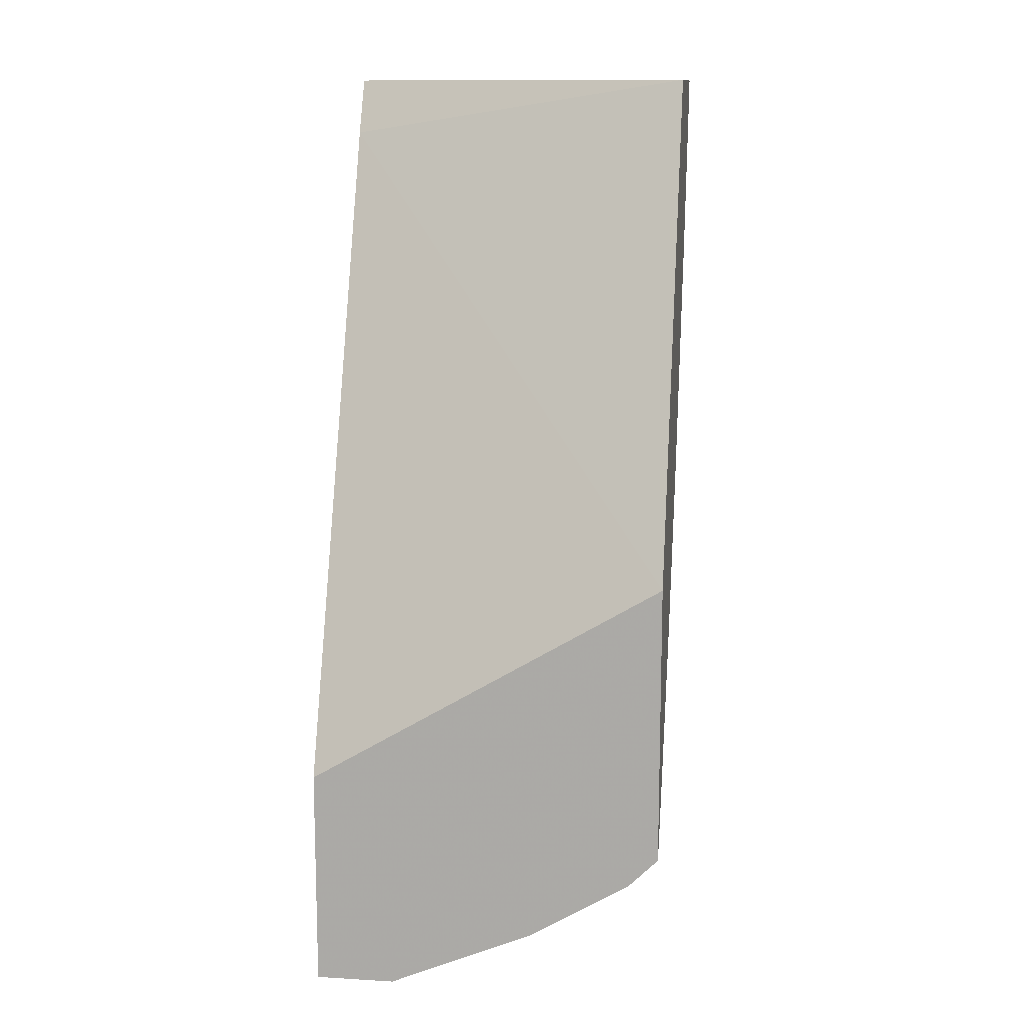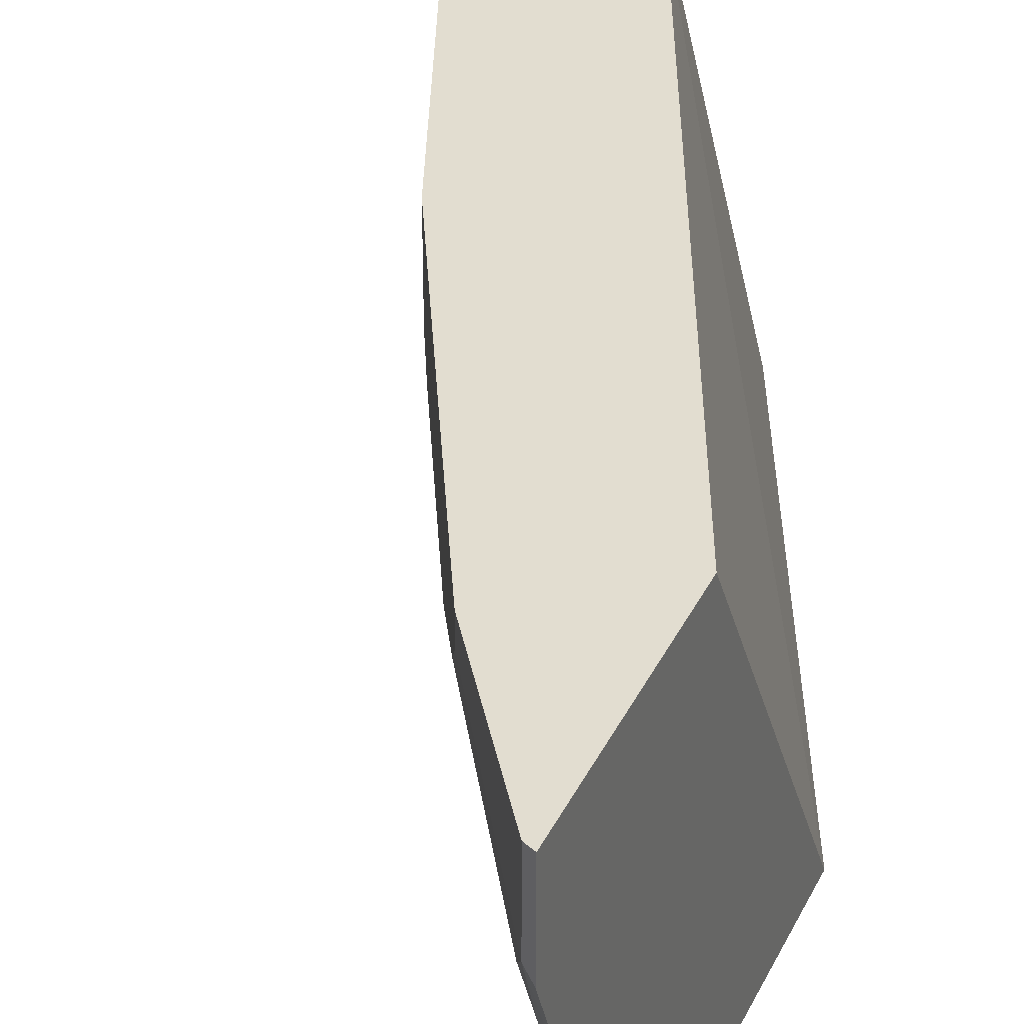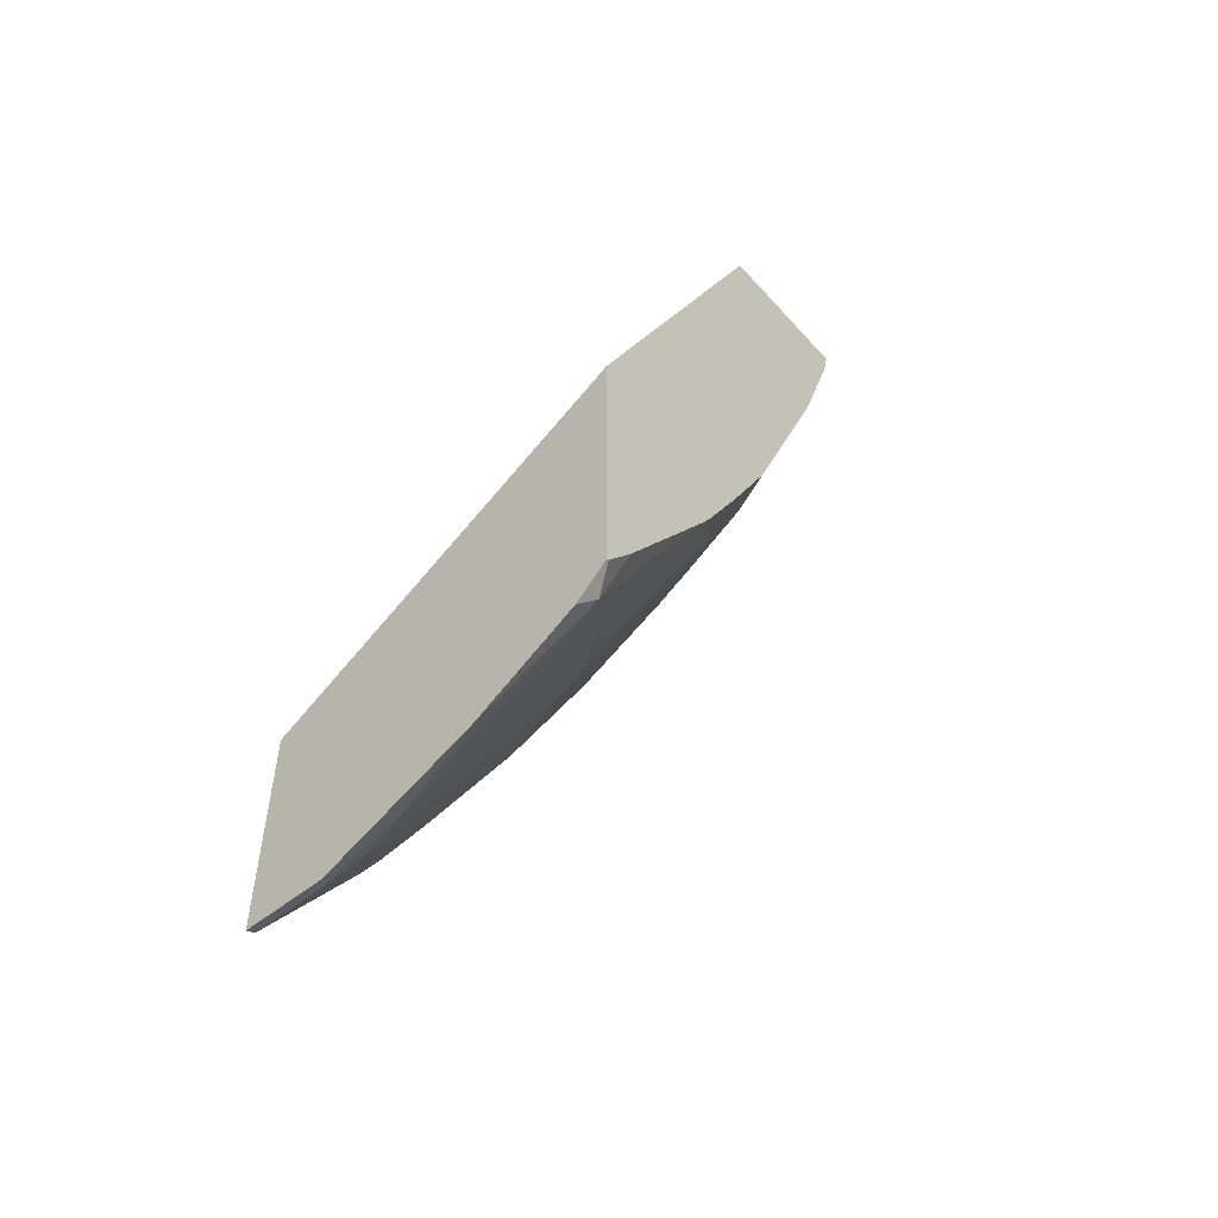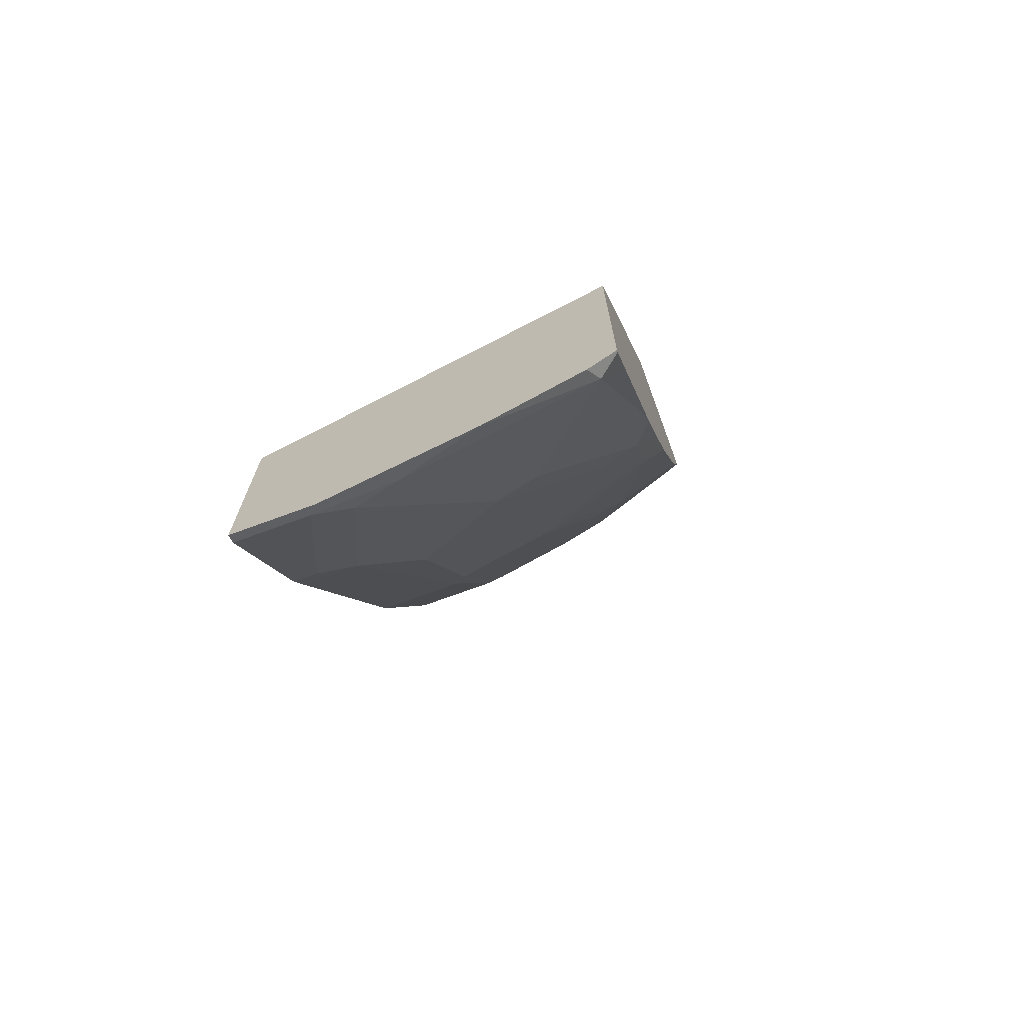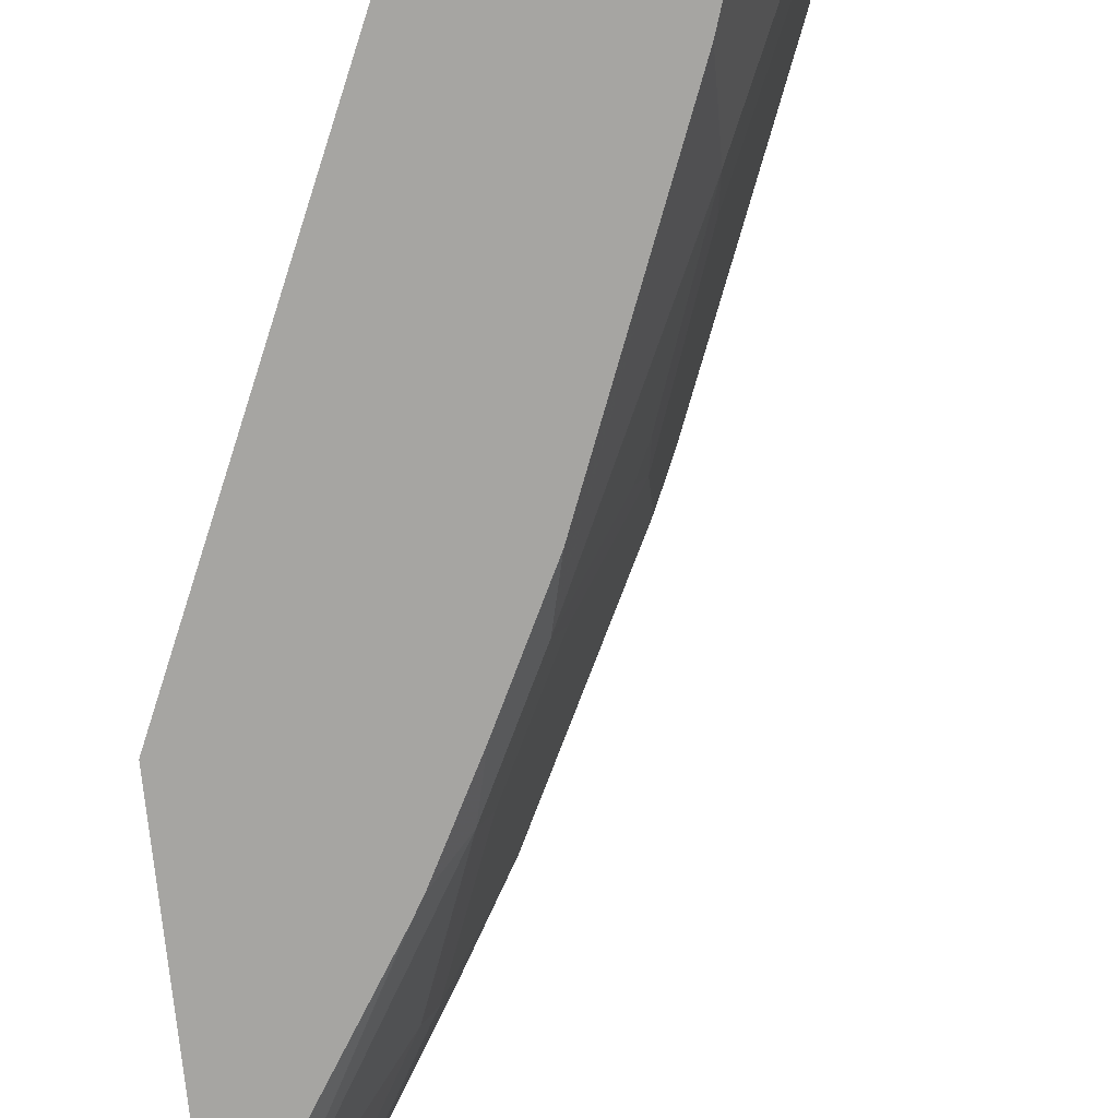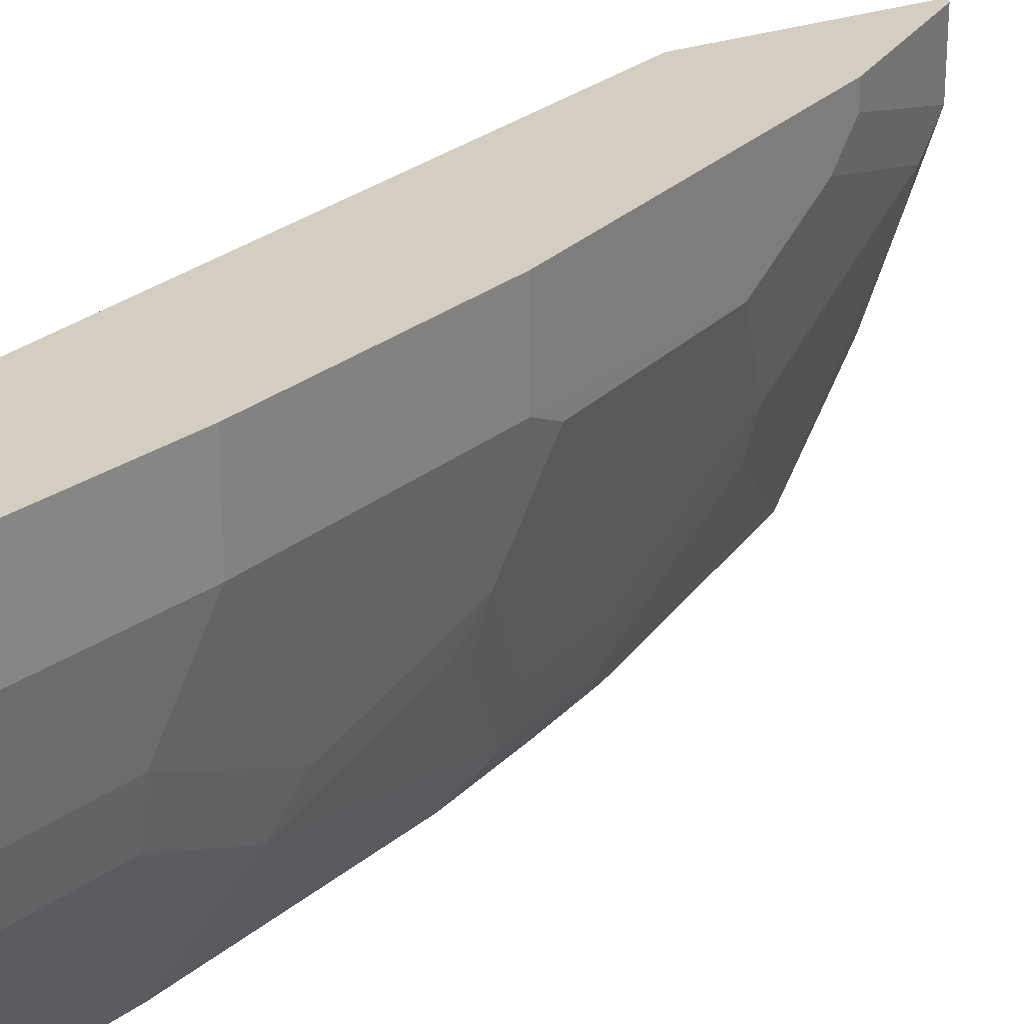
<metadata>
{"format":"obj","ext":"obj","renderer":"f3d","projection":"perspective","resolution":1024,"background":"white","views":[{"elev":12.5,"azim":97.8,"up":"+Y"},{"elev":35.2,"azim":23.1,"up":"+Z"},{"elev":-53.7,"azim":130.8,"up":"+Y"},{"elev":-71.5,"azim":110.3,"up":"+Y"},{"elev":-73.7,"azim":-174.0,"up":"+Z"},{"elev":25.2,"azim":-121.3,"up":"+Z"}]}
</metadata>
<code>
v -0.4226 -0.251 -0.2683
v -0.4226 -0.4073 -0.005853
v -0.4226 -0.4598 -0.2683
v -0.581 0.1108 -0.2683
v -0.6262 0.06955 -0.005853
v -0.4226 -0.5715 -0.005853
v -0.4226 -0.4819 -0.2461
v -0.4242 -0.459 -0.2683
v -0.6917 0.1108 -0.2683
v -0.6468 0.1108 -0.005853
v -0.6465 0.1102 -0.005853
v -0.6291 0.07536 -0.005853
v -0.4291 -0.5682 -0.005853
v -0.4226 -0.5715 -0.0645
v -0.4349 -0.4696 -0.2522
v -0.4226 -0.5259 -0.1724
v -0.4436 -0.4318 -0.2683
v -0.6903 0.1043 -0.2683
v -0.7219 0.1108 -0.1847
v -0.7305 0.1108 -0.005853
v -0.4291 -0.5682 -0.058
v -0.4987 -0.4638 -0.005853
v -0.4349 -0.5392 -0.1131
v -0.4697 -0.4348 -0.2174
v -0.5392 -0.2957 -0.2522
v -0.5189 -0.3131 -0.2683
v -0.5116 -0.3252 -0.2683
v -0.6871 0.08992 -0.2683
v -0.7219 0.1043 -0.1783
v -0.7235 0.1108 -0.1775
v -0.7305 0.1108 -0.1455
v -0.7305 0.06955 -0.005853
v -0.4407 -0.545 -0.0812
v -0.4987 -0.4638 -0.02319
v -0.5103 -0.4407 -0.005853
v -0.4755 -0.4754 -0.116
v -0.5045 -0.4 -0.1826
v -0.545 -0.3015 -0.2203
v -0.574 -0.2262 -0.2522
v -0.548 -0.2579 -0.2683
v -0.5103 -0.4059 -0.1507
v -0.6523 -0.01446 -0.2683
v -0.7305 0.1043 -0.1392
v -0.6871 -3.334e-05 -0.1783
v -0.6958 -3.334e-05 -0.1392
v -0.7305 0.06955 -0.06959
v -0.6958 -0.03483 -0.005853
v -0.5103 -0.4407 -0.04639
v -0.6262 -0.2088 -0.005853
v -0.6146 -0.1972 -0.1507
v -0.5798 -0.2319 -0.2203
v -0.5827 -0.1884 -0.2683
v -0.6088 -0.1914 -0.1826
v -0.6175 -0.174 -0.1783
v -0.6436 -0.08698 -0.2174
v -0.545 -0.3711 -0.0812
v -0.6523 -0.06962 -0.2131
v -0.661 -0.06962 -0.1739
v -0.6958 -0.03483 -0.06959
v -0.6262 -0.2088 -0.06959
v -0.6146 -0.2319 -0.0812
v -0.6262 -0.174 -0.1392
v -0.6494 -0.09279 -0.1855
f 38 51 39
f 30 43 31
f 32 46 59
f 32 59 47
f 33 48 36
f 36 41 37
f 35 60 48
f 36 48 41
f 38 50 51
f 29 45 43
f 38 41 50
f 35 49 60
f 29 44 45
f 23 36 37
f 28 44 29
f 28 42 44
f 25 41 38
f 25 37 41
f 25 40 26
f 25 39 40
f 25 38 39
f 24 37 25
f 23 37 24
f 23 33 36
f 22 48 34
f 39 52 40
f 22 35 48
f 29 43 30
f 39 51 50
f 50 58 63
f 39 53 54
f 57 63 58
f 56 60 61
f 54 57 55
f 50 54 53
f 50 57 54
f 50 63 57
f 21 48 33
f 50 62 58
f 50 60 62
f 50 61 60
f 50 56 61
f 48 60 56
f 47 60 49
f 47 59 60
f 45 60 59
f 45 62 60
f 44 58 45
f 44 57 58
f 43 59 46
f 43 45 59
f 42 57 44
f 42 55 57
f 41 56 50
f 41 48 56
f 39 42 52
f 39 55 42
f 39 54 55
f 39 50 53
f 21 34 48
f 45 58 62
f 20 46 32
f 2 35 22
f 2 49 35
f 2 47 49
f 2 32 47
f 2 20 32
f 2 10 20
f 2 11 10
f 2 12 11
f 2 5 12
f 1 5 2
f 1 4 5
f 1 9 4
f 1 18 9
f 1 42 28
f 1 52 42
f 1 40 52
f 1 26 40
f 1 27 26
f 1 17 27
f 1 8 17
f 1 3 8
f 1 7 3
f 1 16 7
f 1 14 16
f 1 6 14
f 1 2 6
f 21 33 23
f 2 22 13
f 2 13 6
f 1 28 18
f 4 9 19
f 20 43 46
f 3 7 8
f 20 31 43
f 19 29 30
f 19 28 29
f 18 28 19
f 16 21 23
f 15 27 17
f 15 26 27
f 15 24 25
f 15 23 24
f 15 16 23
f 14 21 16
f 13 34 21
f 15 25 26
f 13 22 34
f 4 19 30
f 4 30 31
f 4 31 20
f 4 20 10
f 4 10 11
f 4 12 5
f 4 11 12
f 6 21 14
f 7 15 8
f 7 16 15
f 8 15 17
f 9 18 19
f 6 13 21

</code>
